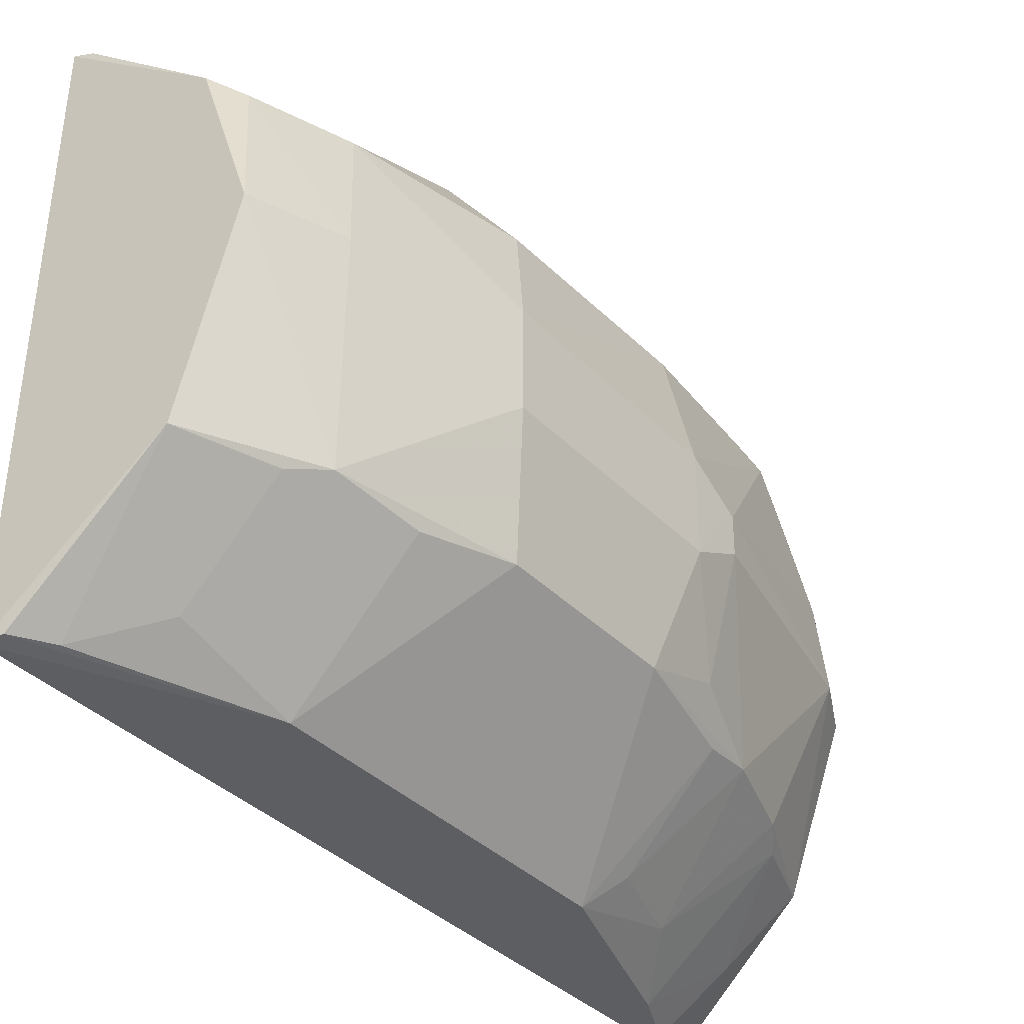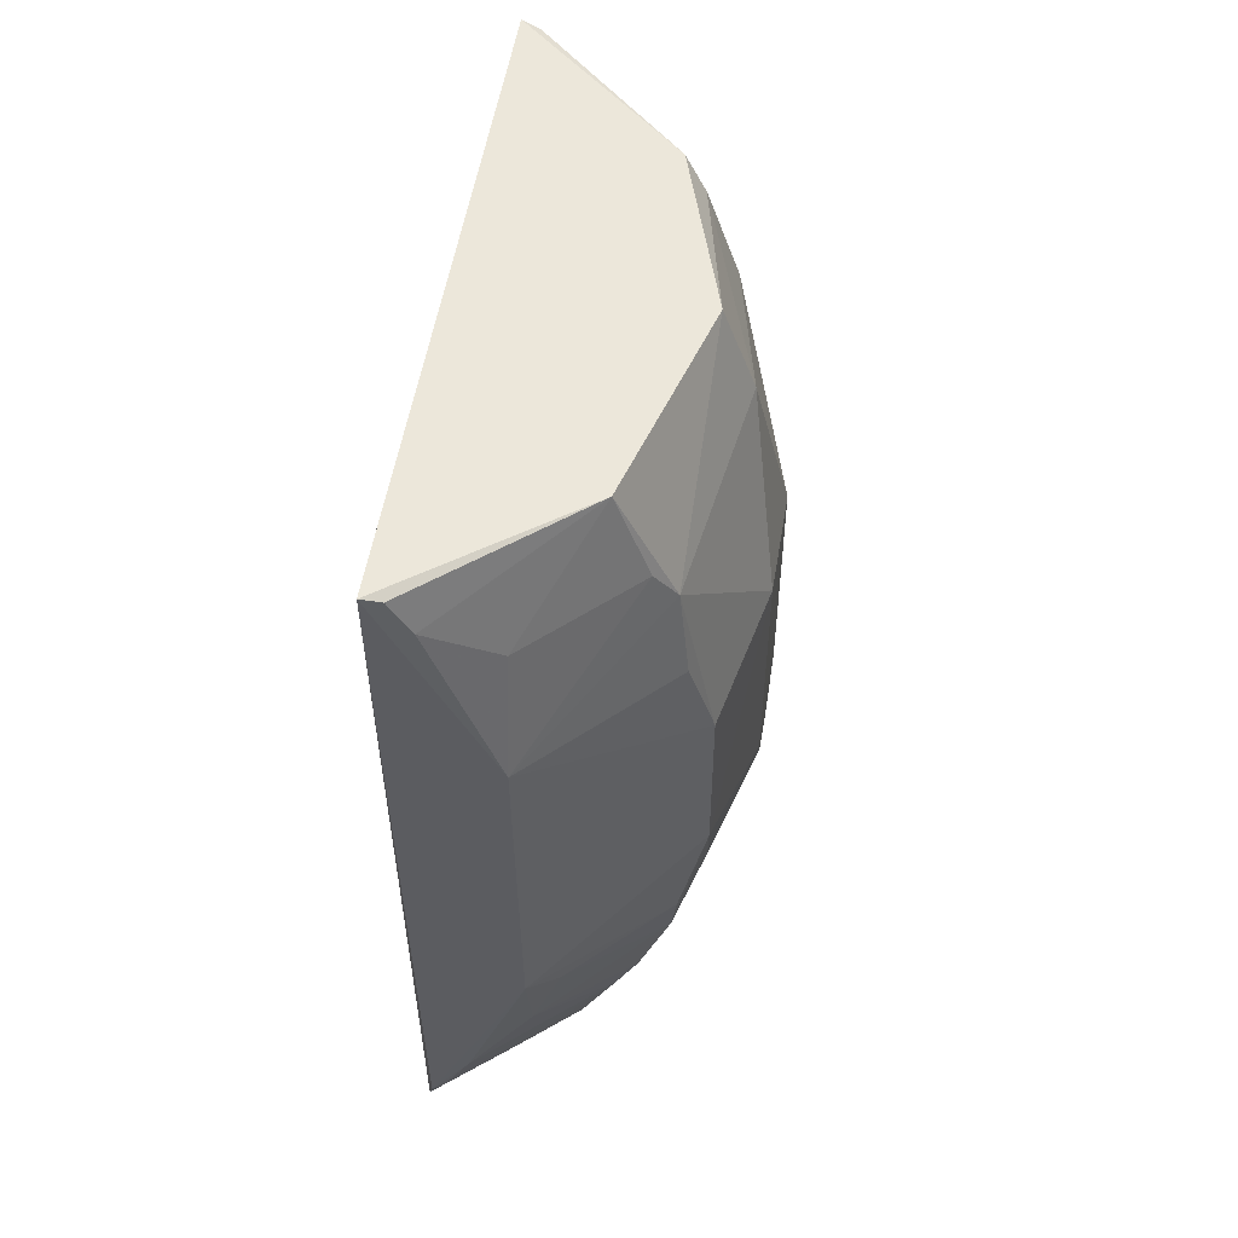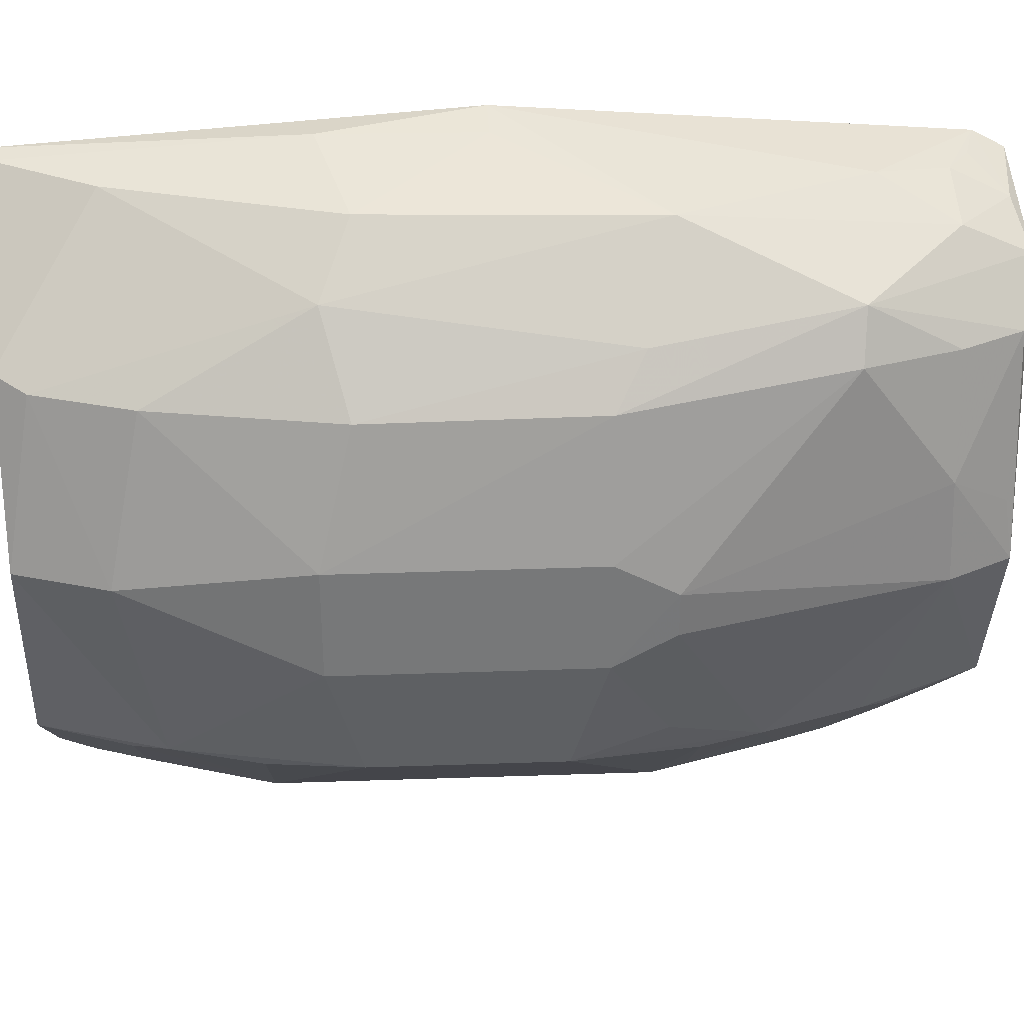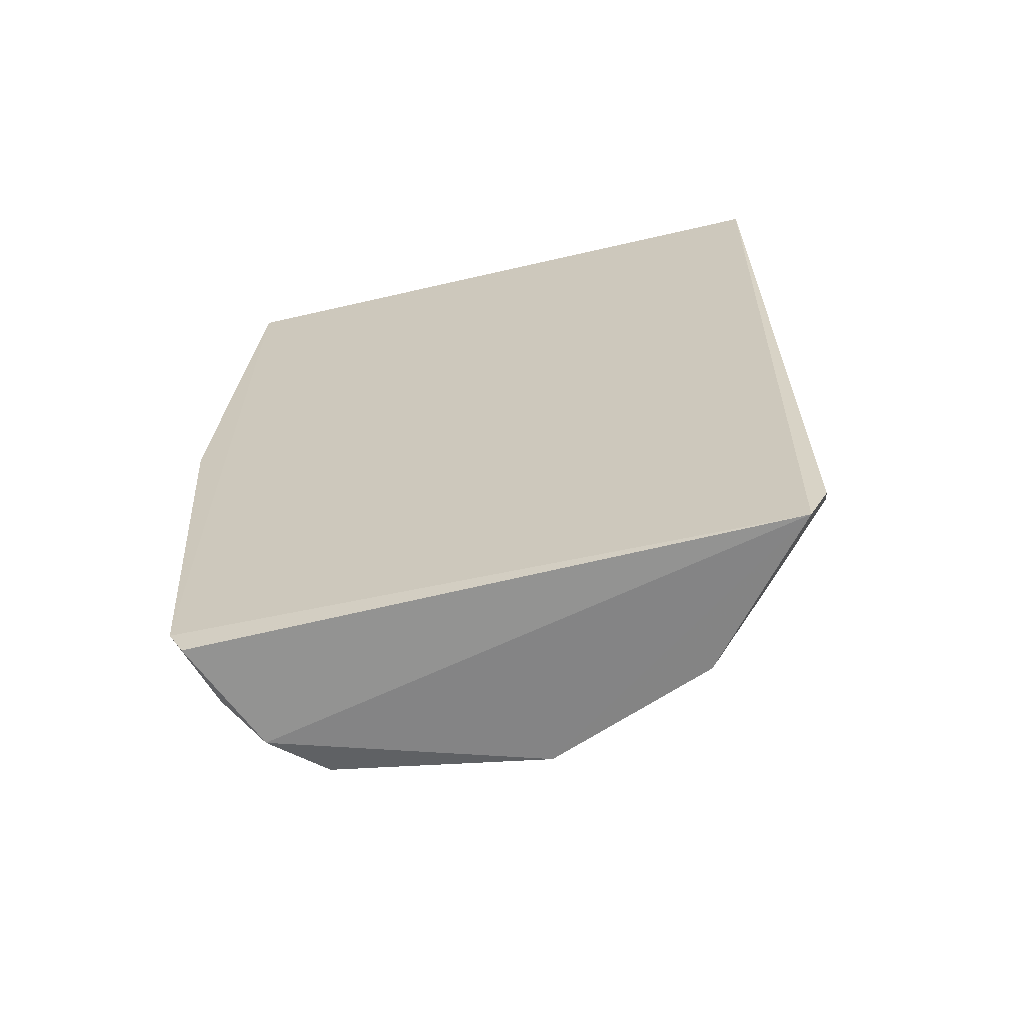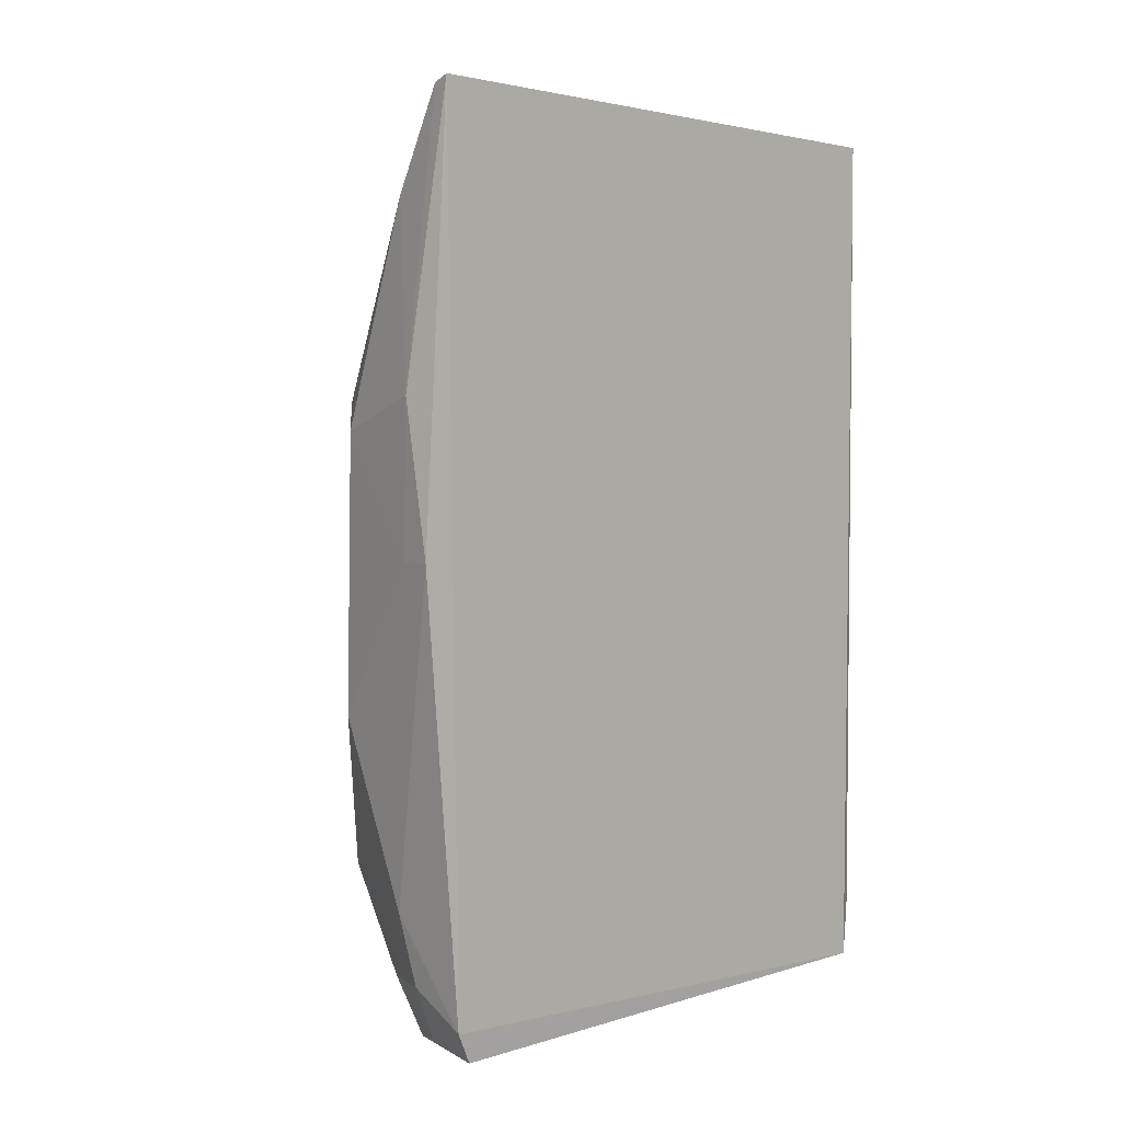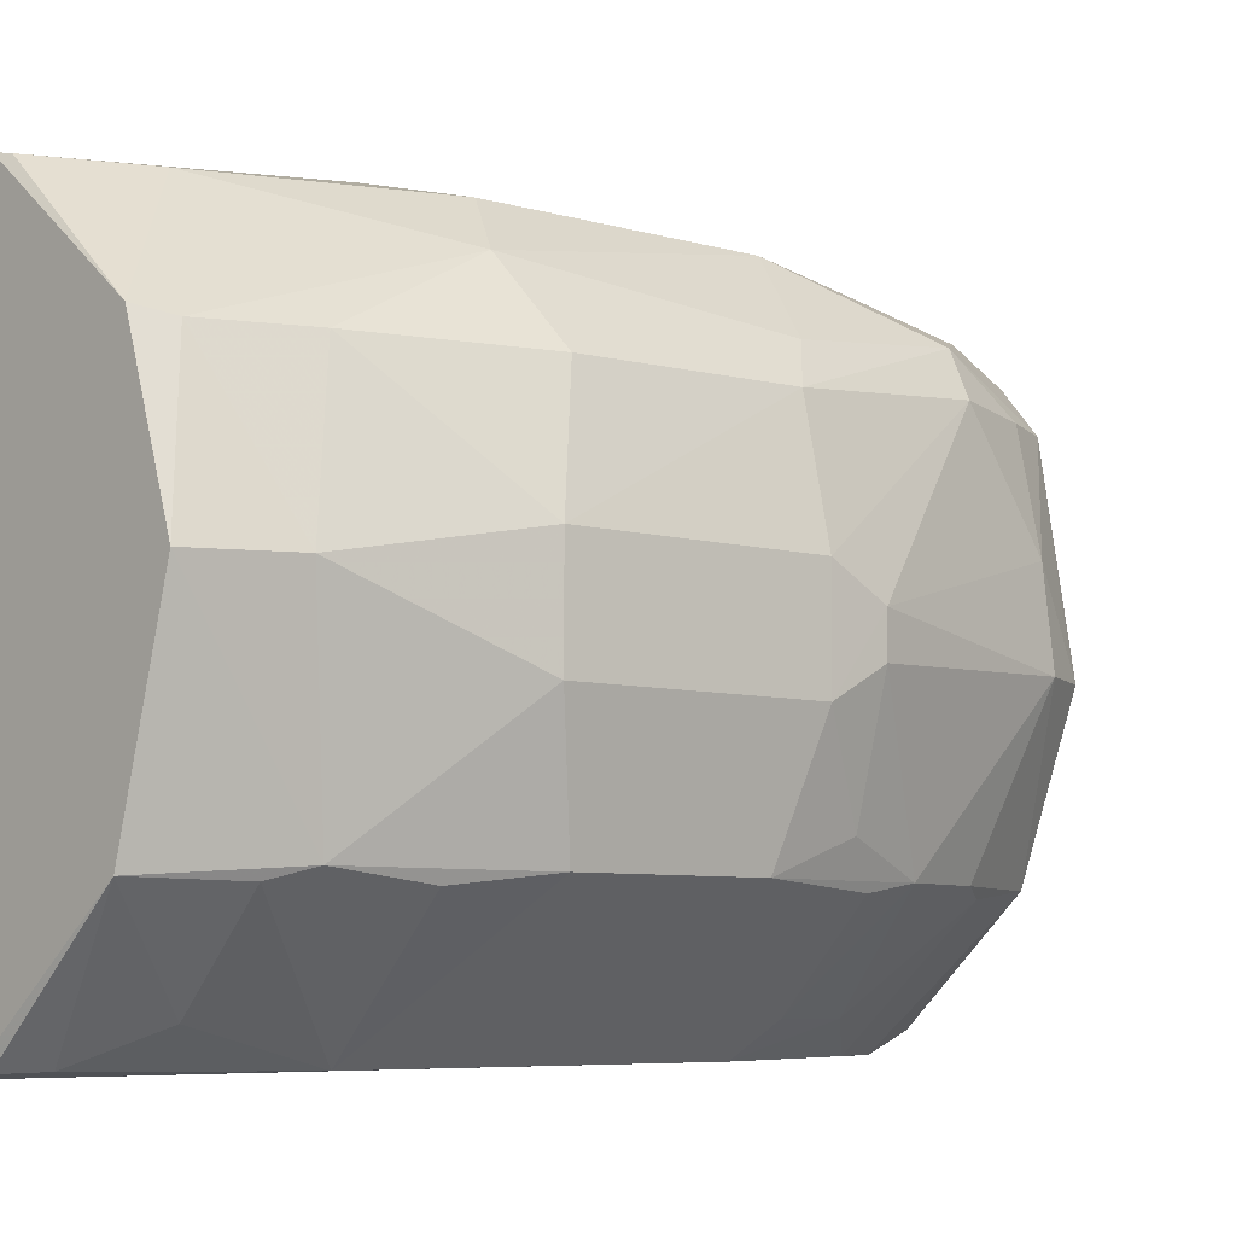
<metadata>
{"format":"obj","ext":"obj","renderer":"f3d","projection":"perspective","resolution":1024,"background":"white","views":[{"elev":-38.2,"azim":-141.4,"up":"+Z"},{"elev":54.3,"azim":-170.7,"up":"+Y"},{"elev":32.7,"azim":-93.0,"up":"+Z"},{"elev":-64.2,"azim":103.1,"up":"+Y"},{"elev":3.0,"azim":42.0,"up":"+Y"},{"elev":-6.8,"azim":-129.8,"up":"+Z"}]}
</metadata>
<code>
v -0.3399 -0.2289 0.1407
v -0.3366 -0.2292 -0.1437
v -0.339 -0.2142 0.1483
v -0.342 0.2027 0.1511
v -0.4783 -0.05184 -0.02769
v -0.4349 -0.2265 -0.007736
v -0.3418 0.2026 -0.155
v -0.4488 -0.06623 0.1069
v -0.4476 -0.1225 -0.08793
v -0.3936 -0.2314 0.1169
v -0.4475 0.1953 0.007299
v -0.4112 -0.0799 0.1467
v -0.449 -0.1533 0.09513
v -0.4503 -0.1974 -0.007545
v -0.404 -0.2266 -0.08818
v -0.3915 -0.08054 -0.1531
v -0.4515 0.09555 -0.09334
v -0.3711 -0.2254 0.1323
v -0.4211 0.1973 0.08733
v -0.4782 0.06698 0.02312
v -0.3412 -0.007329 0.1653
v -0.4181 -0.2253 0.09364
v -0.437 -0.1552 0.1174
v -0.4777 -0.0796 -0.01231
v -0.4322 -0.1678 -0.08786
v -0.3415 -0.2022 -0.1535
v -0.463 -0.03668 -0.08828
v -0.3906 0.09551 -0.1531
v -0.4208 0.1971 -0.09151
v -0.3691 -0.1991 0.145
v -0.4071 0.05021 0.1482
v -0.4464 0.1372 0.08305
v -0.4638 -0.0525 0.08521
v -0.478 0.06697 -0.02762
v -0.4458 -0.196 0.03774
v -0.4326 -0.1968 0.09369
v -0.4613 -0.07935 -0.07258
v -0.4785 -0.05185 0.02319
v -0.3904 -0.1388 -0.1378
v -0.3475 -0.1961 -0.1531
v -0.4505 -0.09536 -0.09232
v -0.4627 0.05181 -0.0882
v -0.4363 0.1541 -0.09277
v -0.3604 0.1821 -0.1524
v -0.3554 -0.2092 0.1452
v -0.3956 -0.2004 0.1316
v -0.3772 -0.1665 0.1476
v -0.3746 0.1537 0.1477
v -0.3574 0.06516 0.1611
v -0.3592 -0.0074 0.161
v -0.4344 0.0639 0.1222
v -0.431 0.1826 0.08298
v -0.4625 0.1527 0.007552
v -0.4631 0.05183 0.08388
v -0.4326 -0.2224 0.02036
v -0.4779 -0.07964 0.007807
v -0.4046 -0.09528 -0.1374
v -0.3753 -0.2114 -0.1214
v -0.4217 -0.1824 -0.09255
v -0.3617 -0.1675 -0.1531
v -0.4462 0.1372 -0.08755
v -0.3508 0.1999 -0.1531
v -0.3897 0.1537 -0.1371
v -0.3508 0.1999 0.1493
f 1 2 3
f 3 2 4
f 7 4 2
f 10 6 2
f 10 2 1
f 15 2 6
f 15 6 14
f 18 10 1
f 18 1 3
f 19 4 7
f 19 7 11
f 21 3 4
f 22 6 10
f 23 12 8
f 23 22 10
f 24 9 14
f 25 15 14
f 25 14 9
f 26 16 7
f 26 7 2
f 28 7 16
f 29 11 7
f 33 23 8
f 33 13 23
f 34 5 20
f 34 27 5
f 35 14 6
f 36 23 13
f 36 22 23
f 36 35 22
f 36 13 35
f 37 24 5
f 37 9 24
f 37 27 9
f 37 5 27
f 38 20 5
f 38 33 20
f 38 13 33
f 39 25 9
f 40 26 2
f 41 27 16
f 41 9 27
f 42 17 28
f 42 27 34
f 42 28 16
f 42 16 27
f 45 30 18
f 45 18 3
f 45 3 30
f 46 12 23
f 46 23 10
f 46 10 18
f 46 18 30
f 47 21 12
f 47 46 30
f 47 12 46
f 47 30 3
f 47 3 21
f 49 21 4
f 49 48 31
f 50 31 12
f 50 12 21
f 50 49 31
f 50 21 49
f 51 8 12
f 51 12 31
f 51 31 48
f 51 48 19
f 52 19 11
f 52 51 19
f 52 32 51
f 53 20 32
f 53 34 20
f 53 52 11
f 53 32 52
f 54 32 20
f 54 20 33
f 54 51 32
f 54 33 8
f 54 8 51
f 55 35 6
f 55 6 22
f 55 22 35
f 56 24 14
f 56 14 35
f 56 35 13
f 56 13 38
f 56 38 5
f 56 5 24
f 57 39 9
f 57 16 39
f 57 41 16
f 57 9 41
f 58 40 2
f 58 2 15
f 59 25 39
f 59 58 15
f 59 15 25
f 60 39 16
f 60 16 26
f 60 26 40
f 60 59 39
f 60 40 58
f 60 58 59
f 61 42 34
f 61 17 42
f 61 34 53
f 61 53 11
f 61 11 29
f 61 29 43
f 61 43 28
f 61 28 17
f 62 44 29
f 62 29 7
f 62 7 28
f 62 28 44
f 63 43 29
f 63 29 44
f 63 44 28
f 63 28 43
f 64 4 19
f 64 19 48
f 64 49 4
f 64 48 49

</code>
